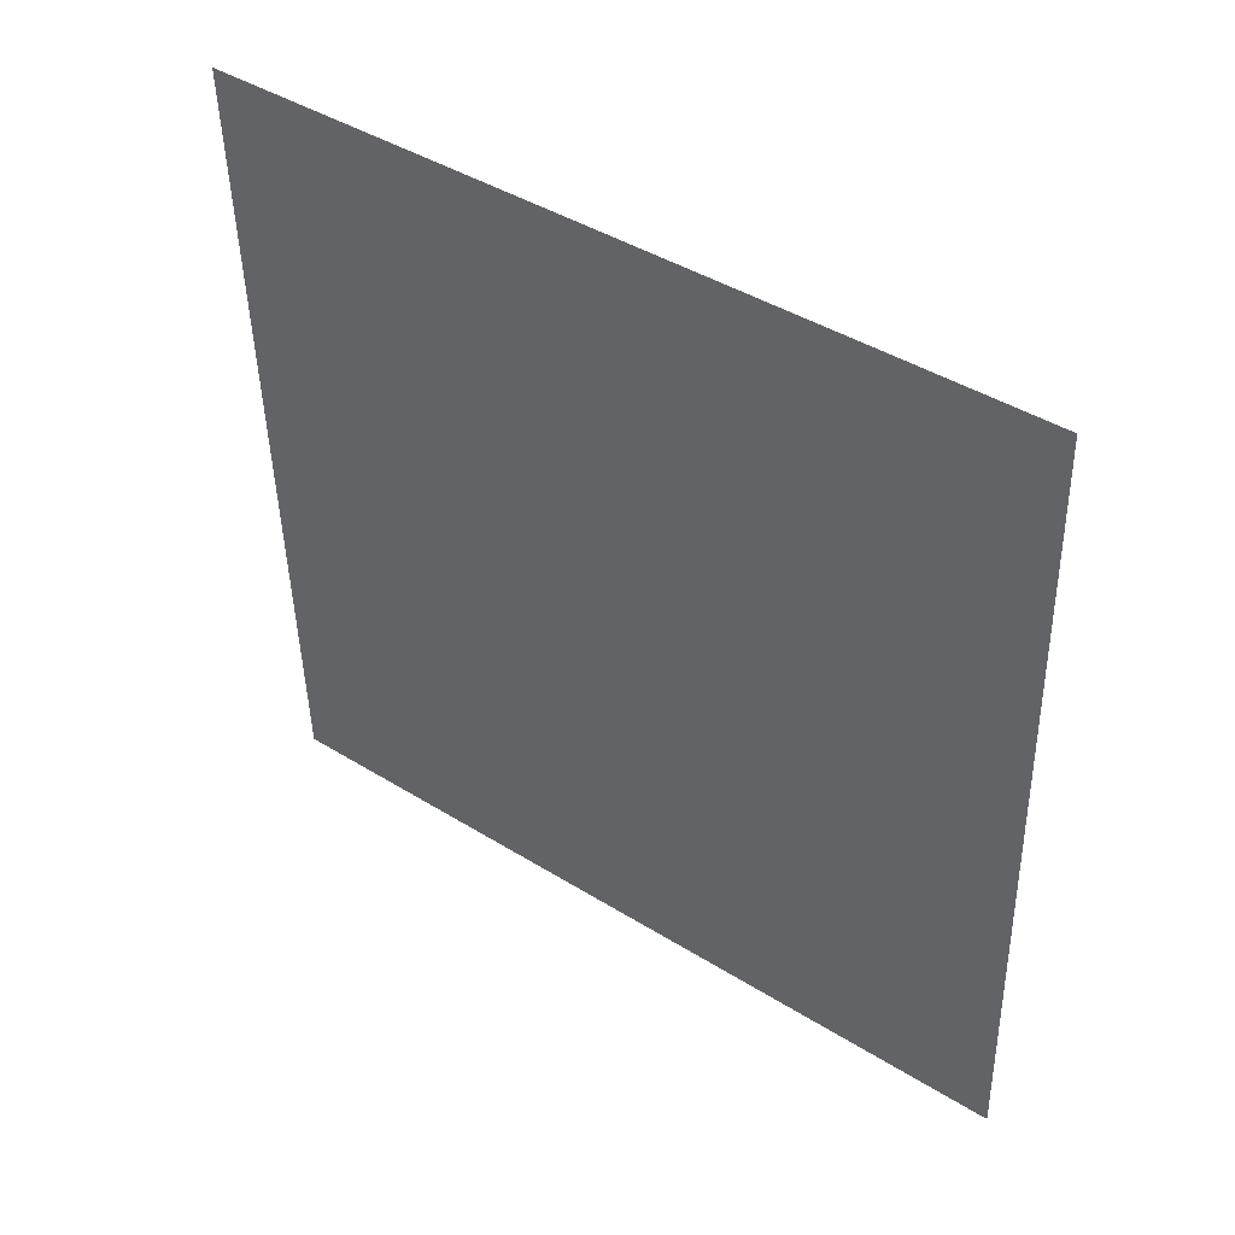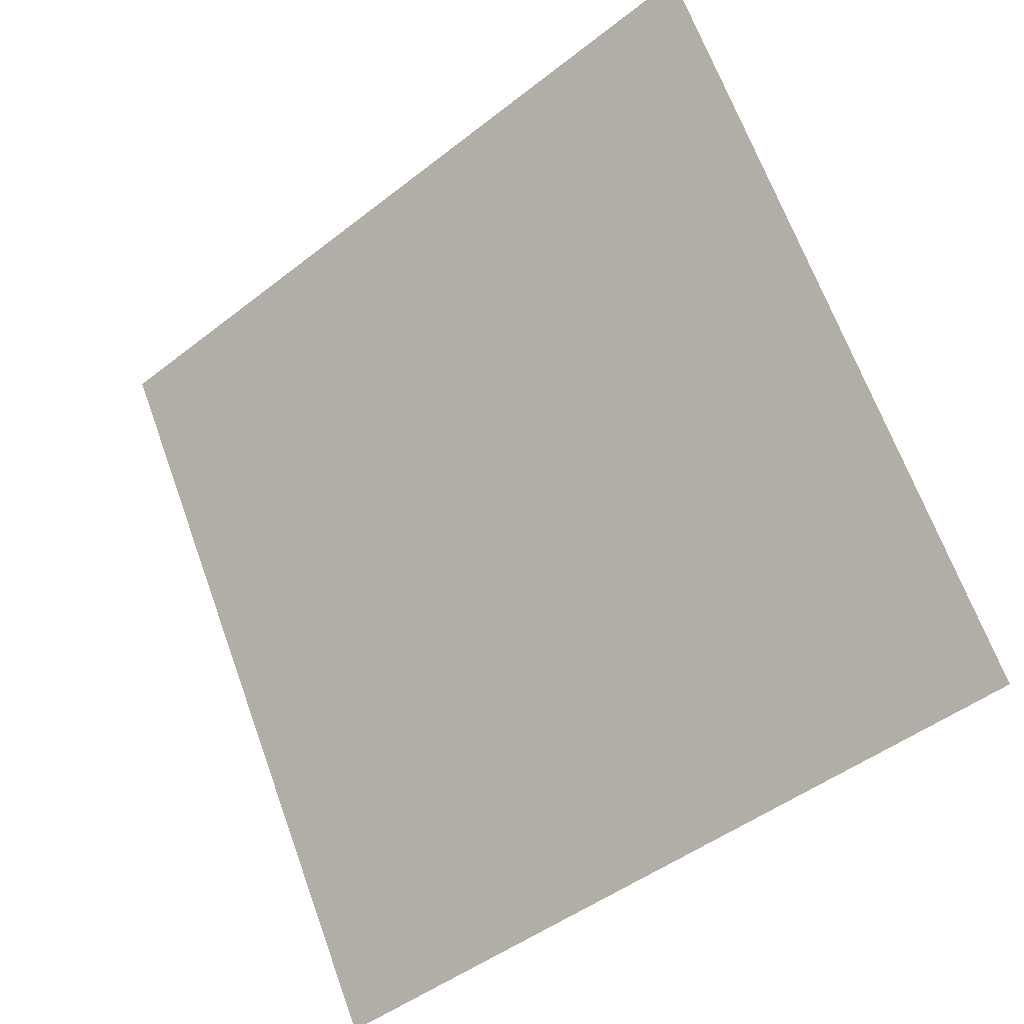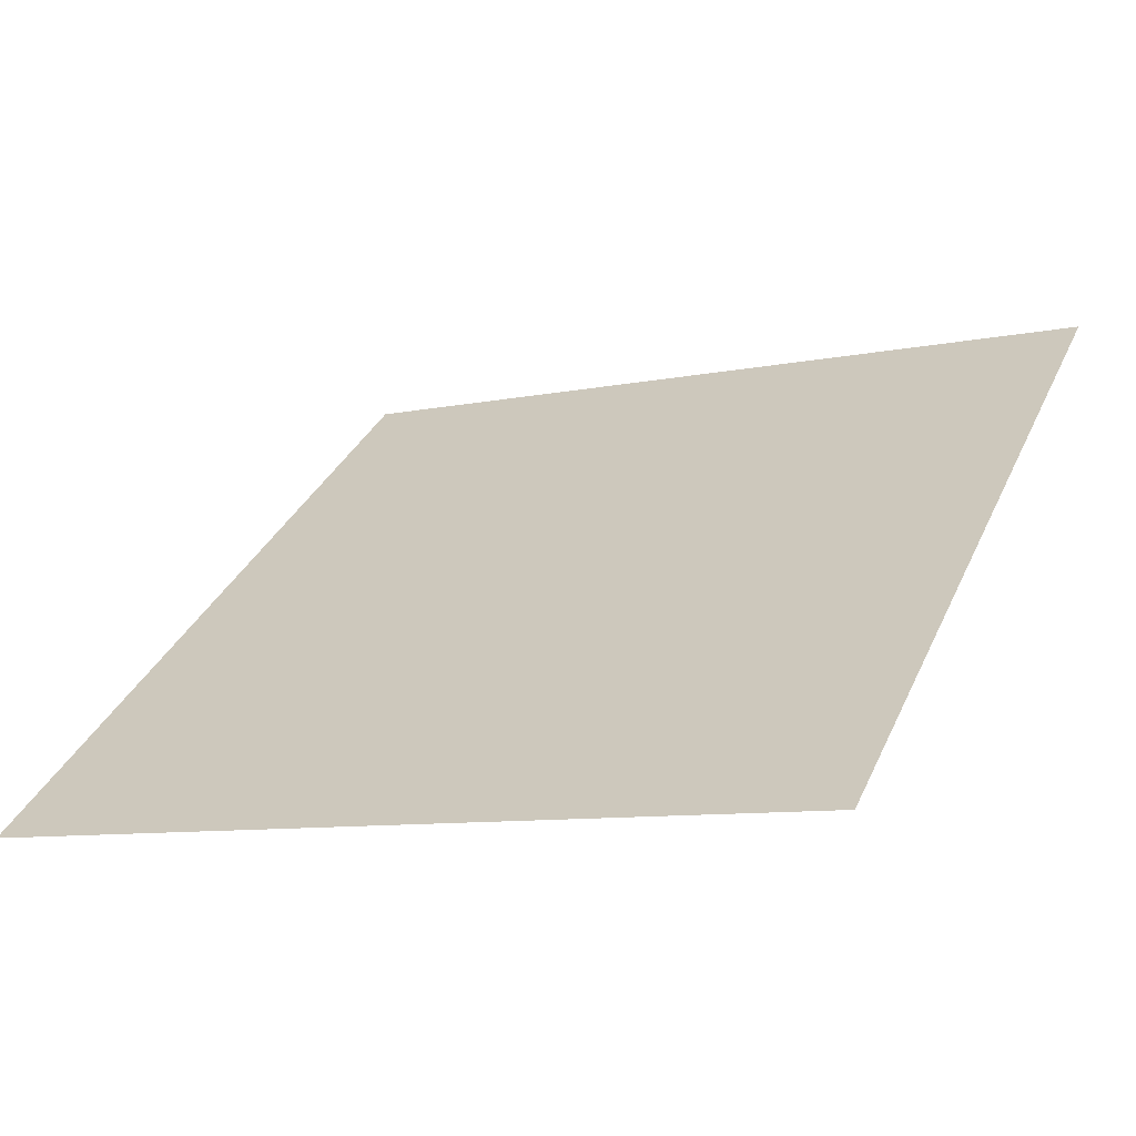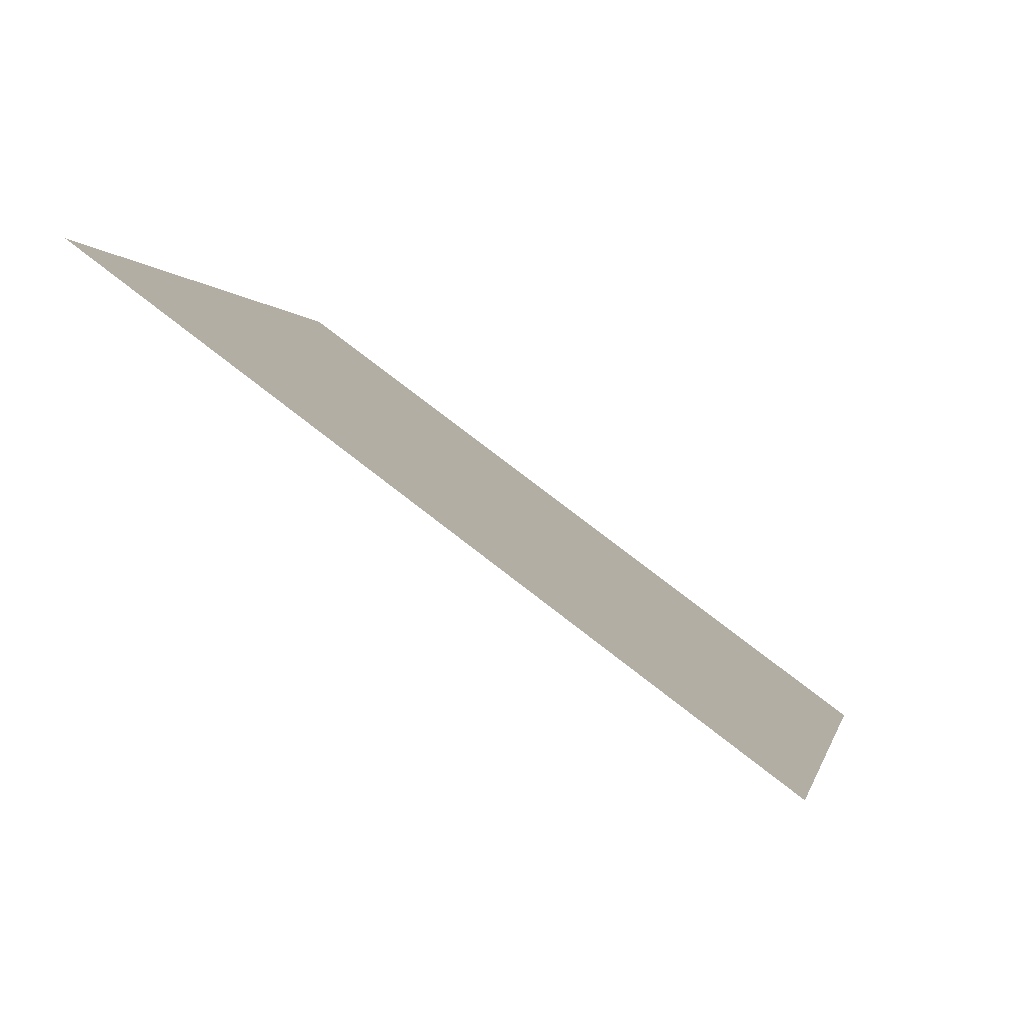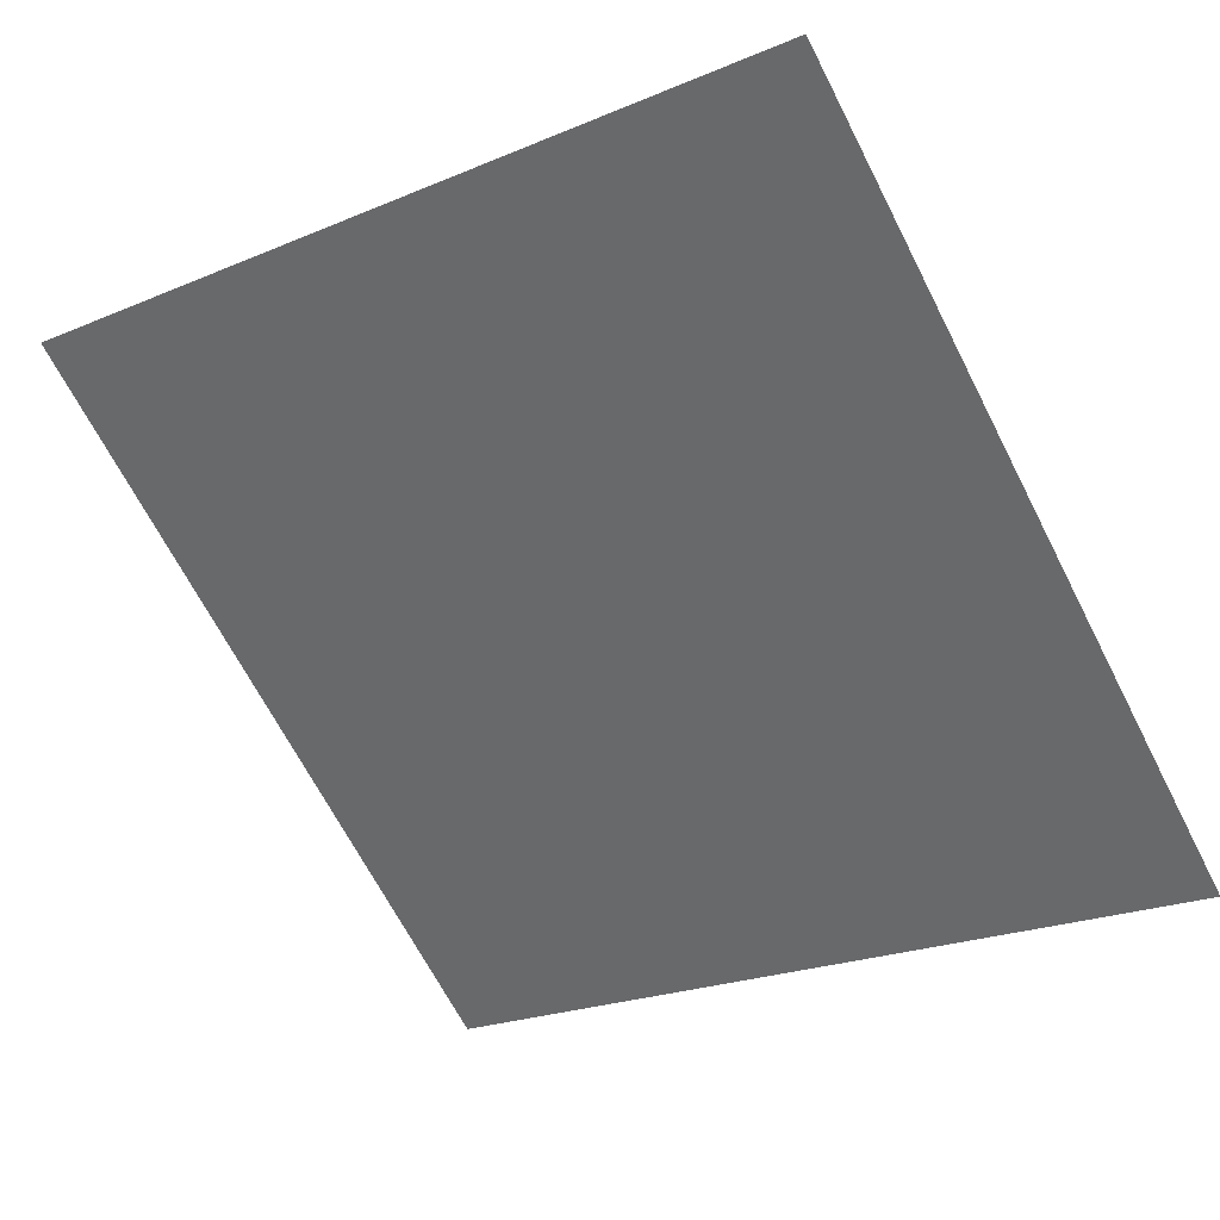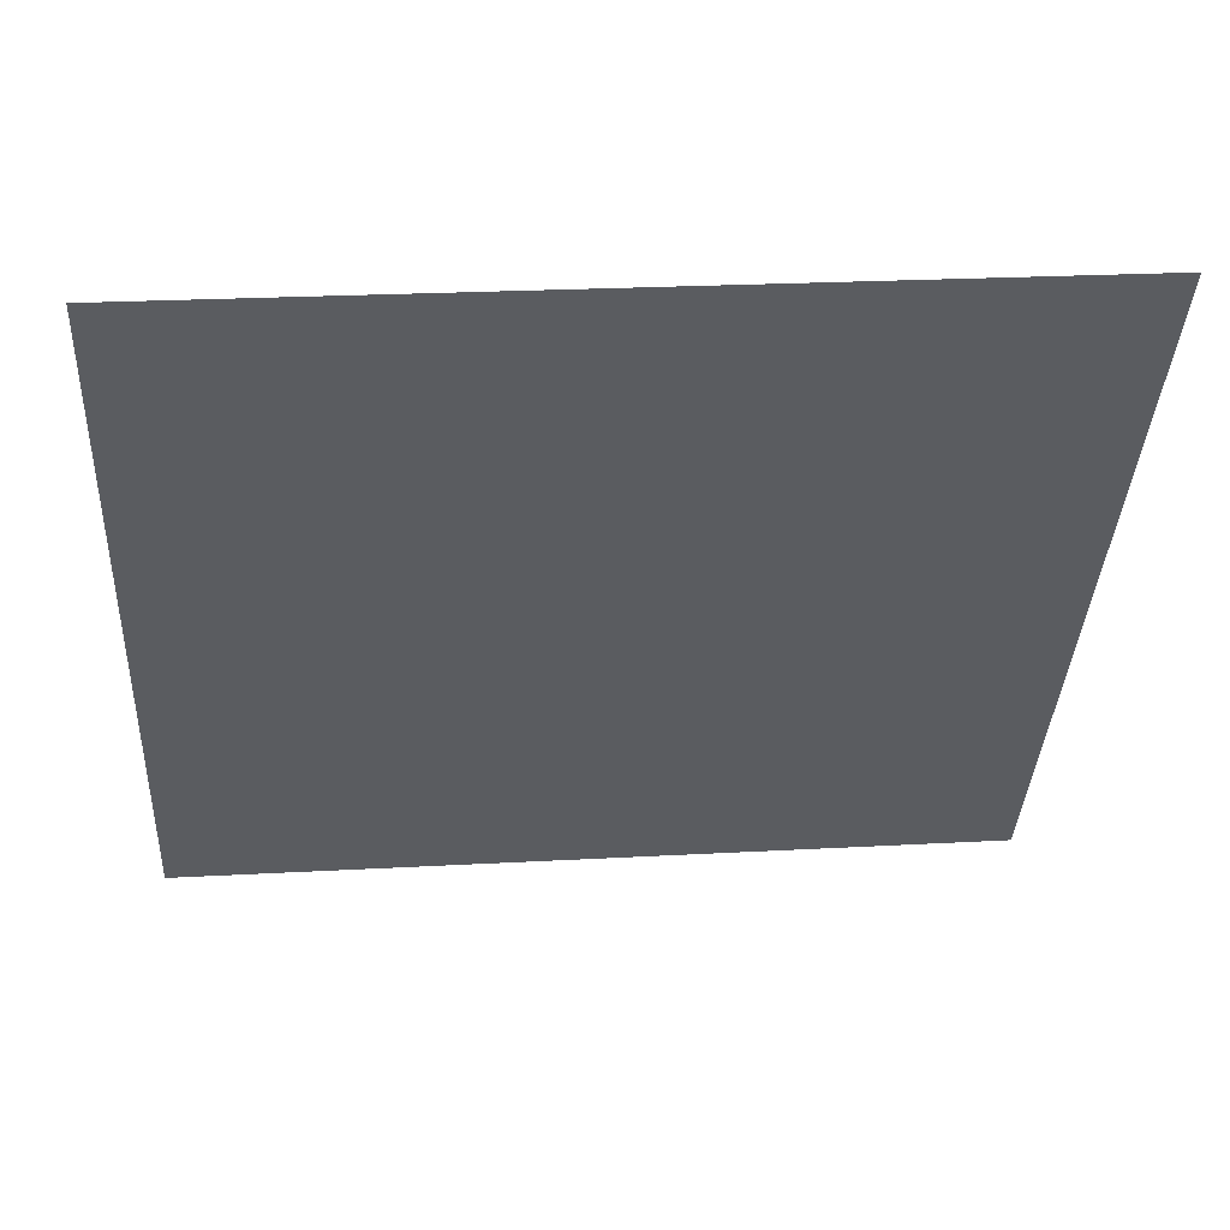
<metadata>
{"format":"obj","ext":"obj","renderer":"f3d","projection":"perspective","resolution":1024,"background":"white","views":[{"elev":-47.0,"azim":91.8,"up":"+Y"},{"elev":68.1,"azim":-109.4,"up":"+Y"},{"elev":-6.6,"azim":-151.5,"up":"+Y"},{"elev":-1.7,"azim":101.5,"up":"+Y"},{"elev":-25.1,"azim":36.1,"up":"+Y"},{"elev":18.2,"azim":173.4,"up":"+Z"}]}
</metadata>
<code>
v -0.03945 0.5628 0.2079
v -0.04601 0.5629 0.2079
v -0.04589 0.5669 0.2132
v -0.03933 0.5667 0.2131
f 4 3 2 1

</code>
